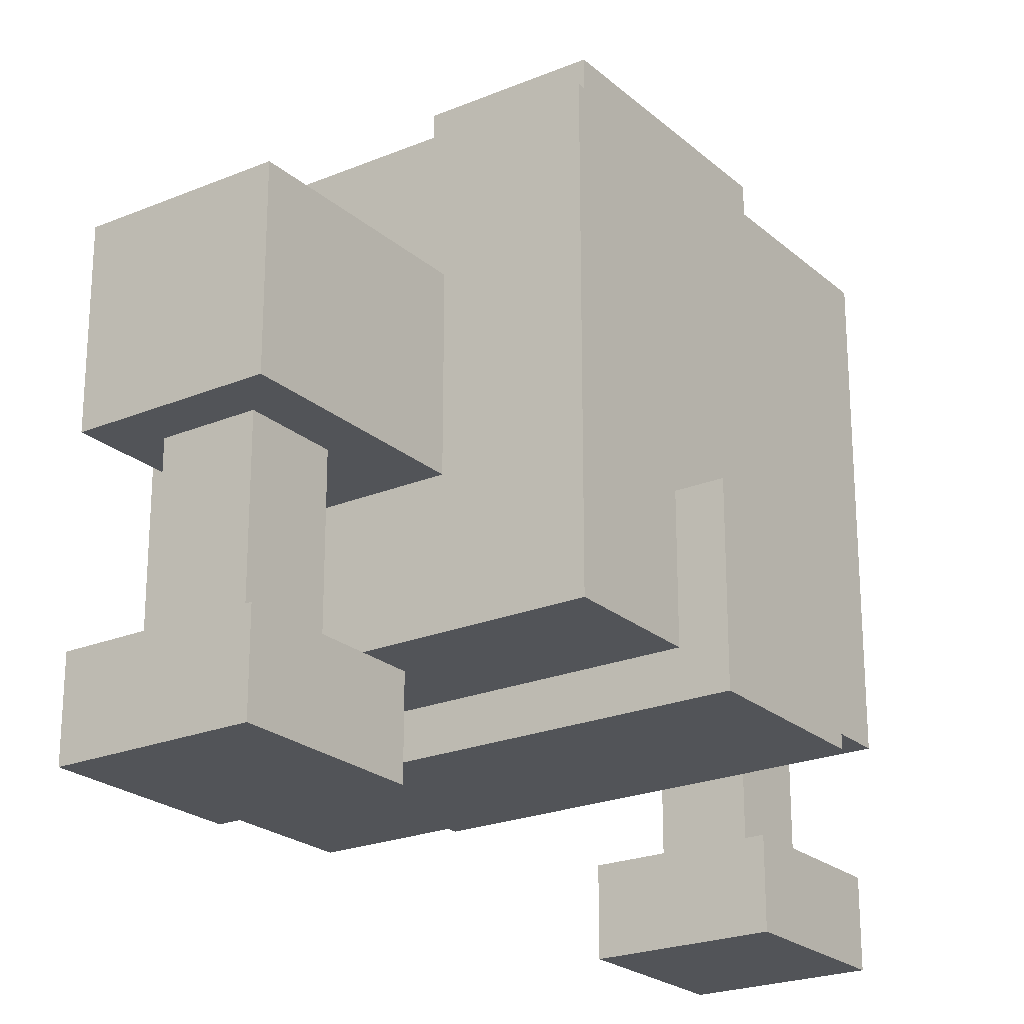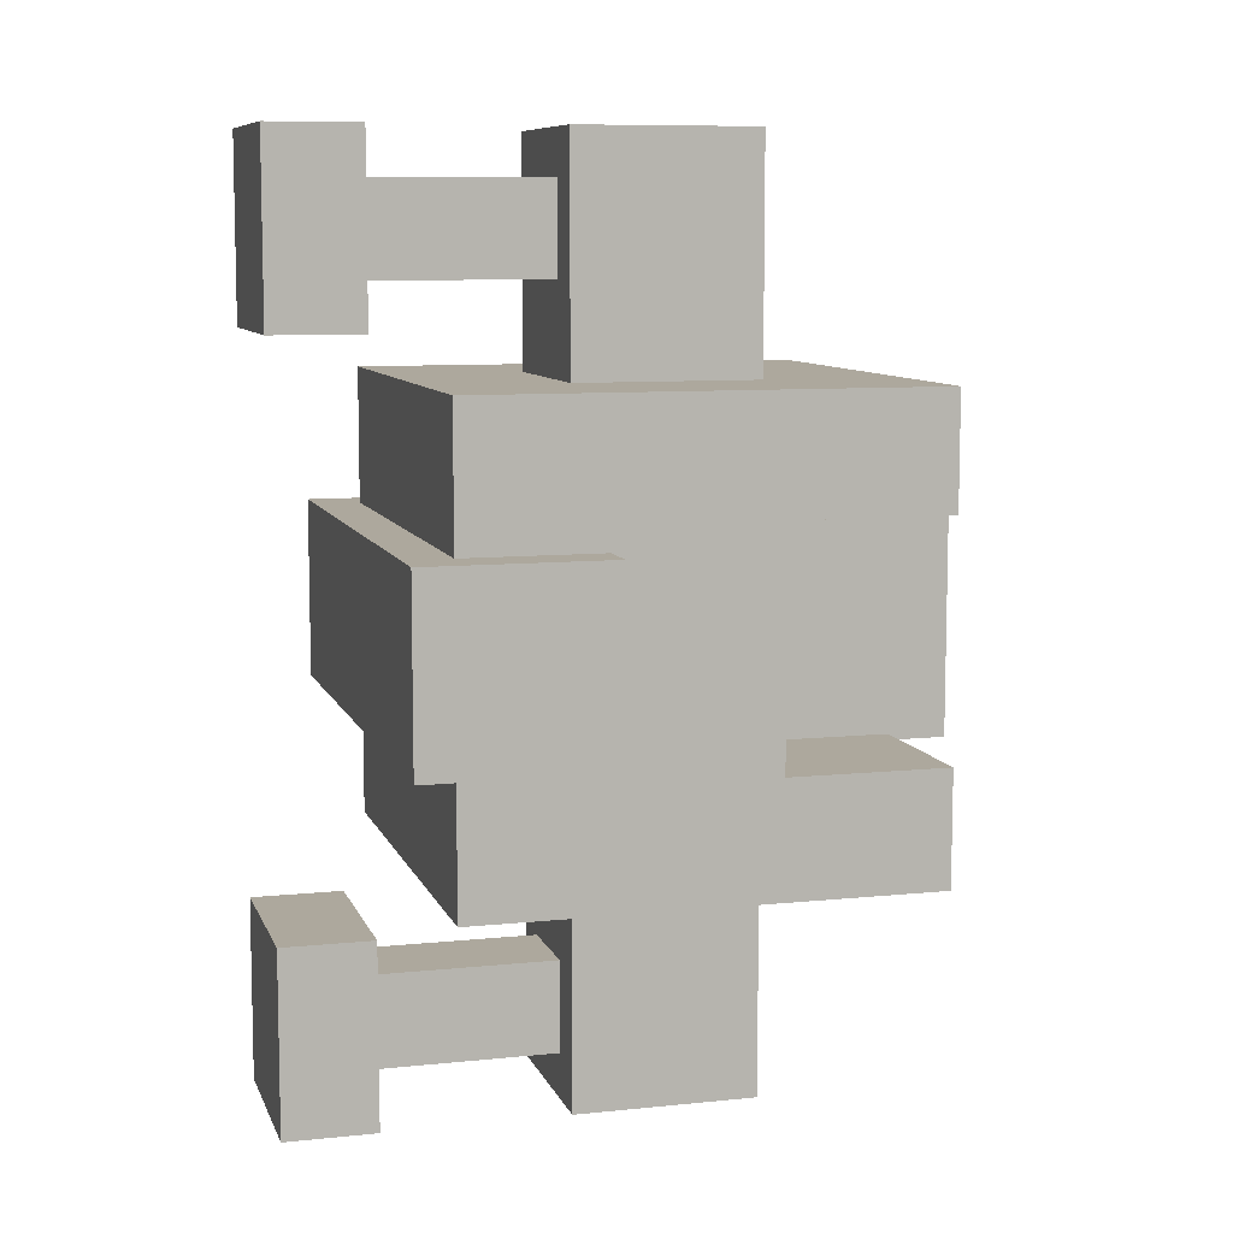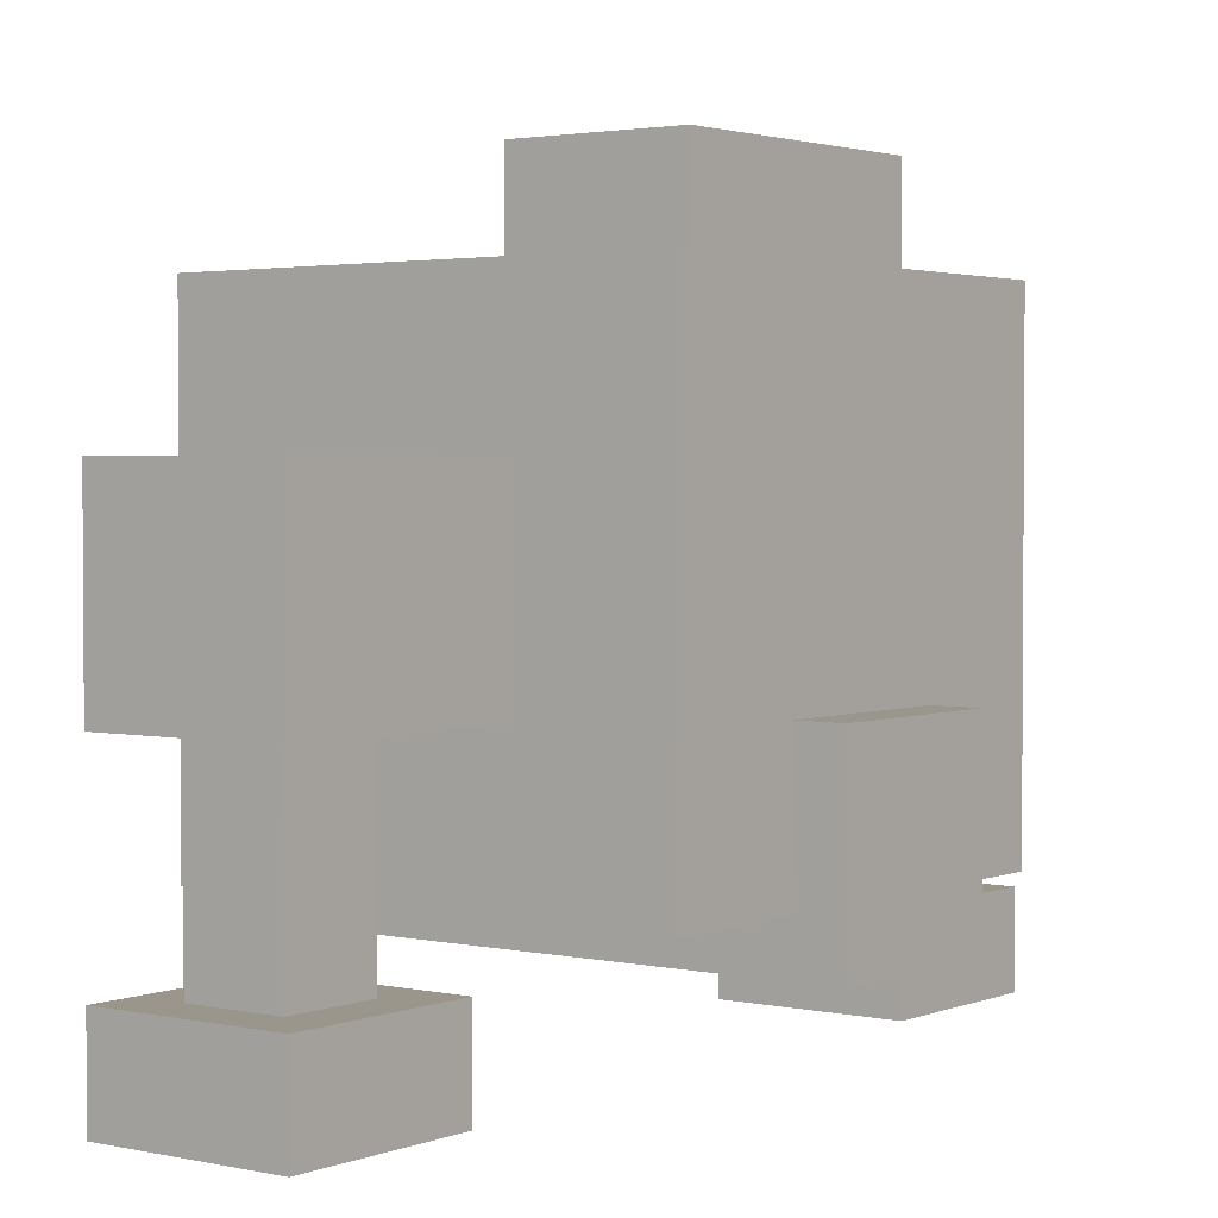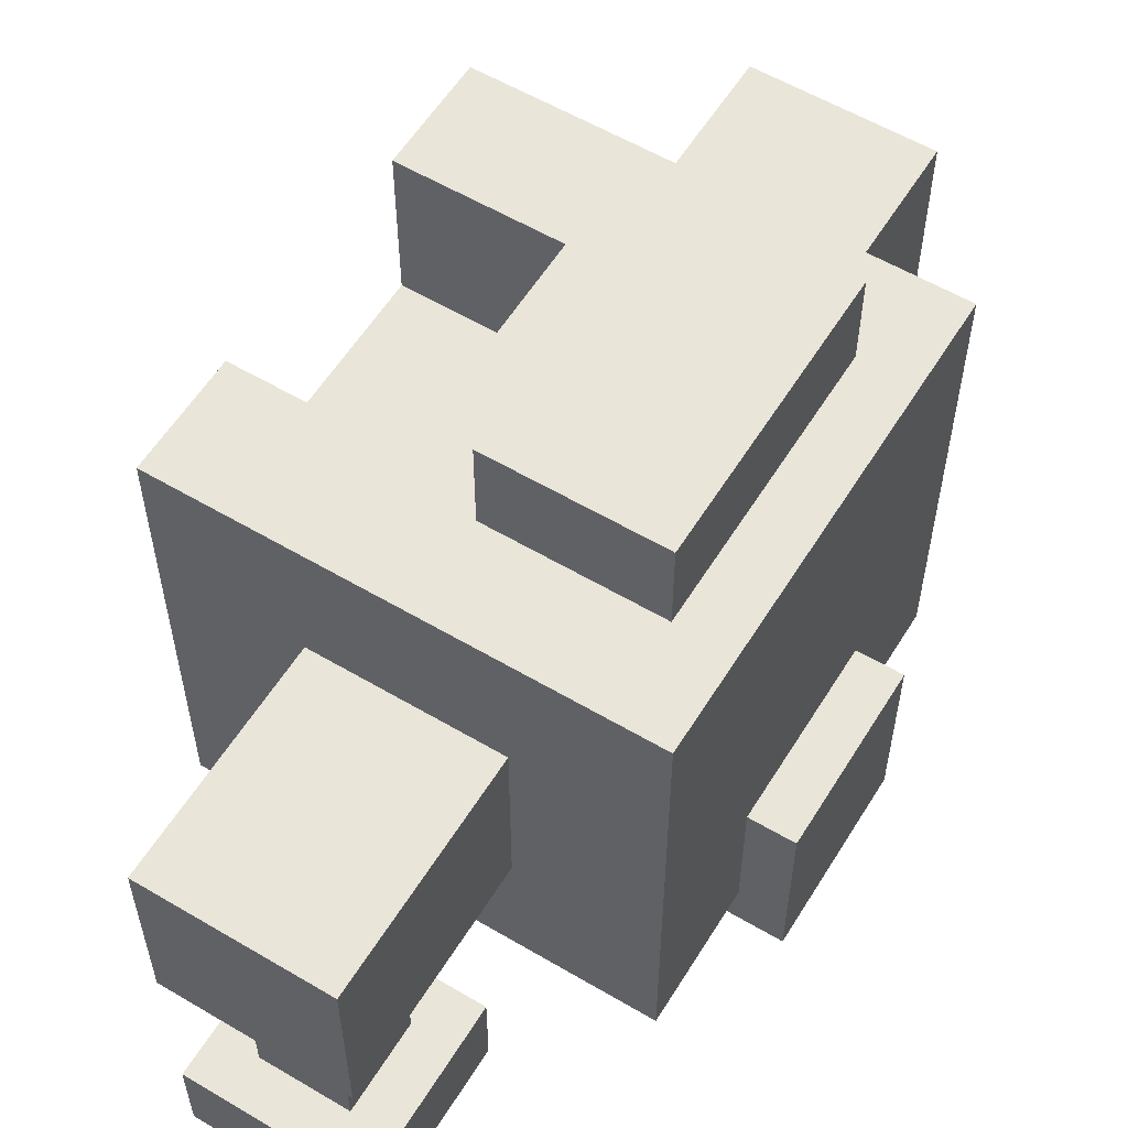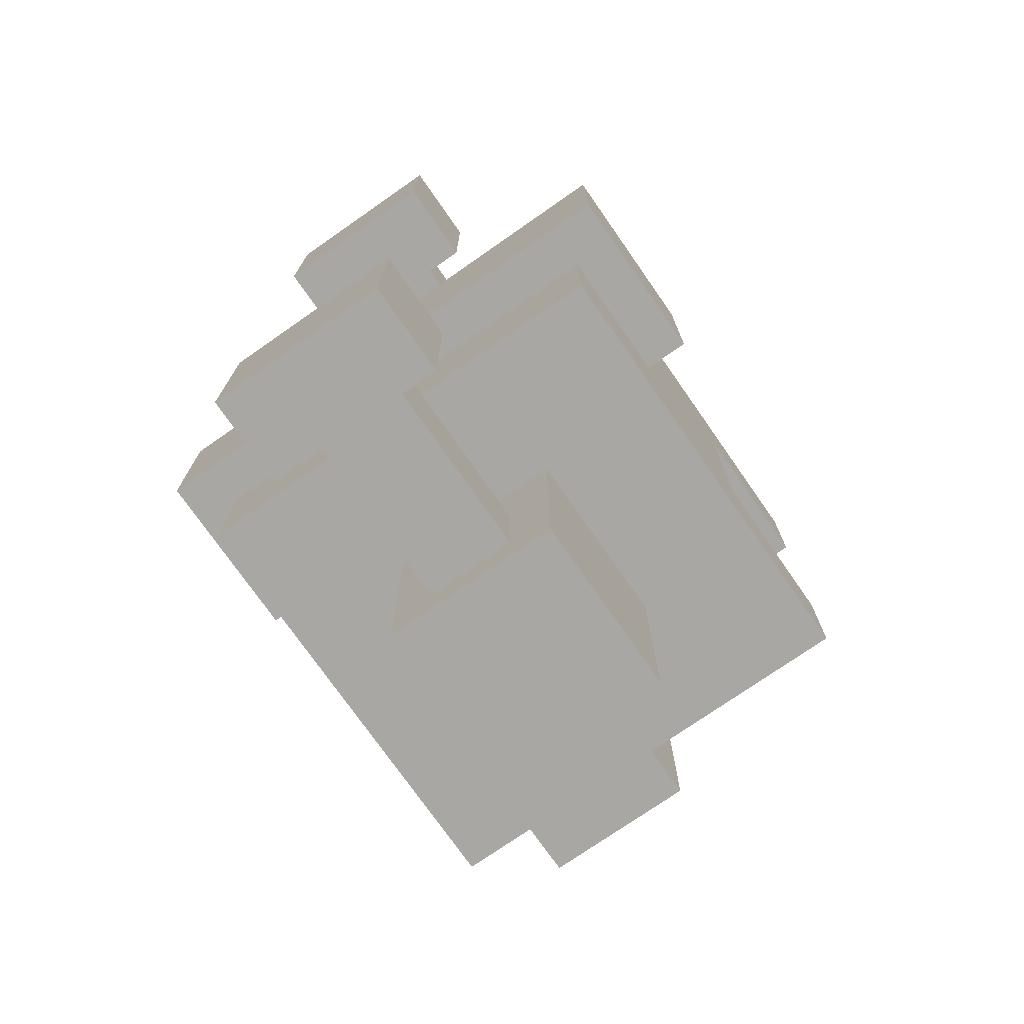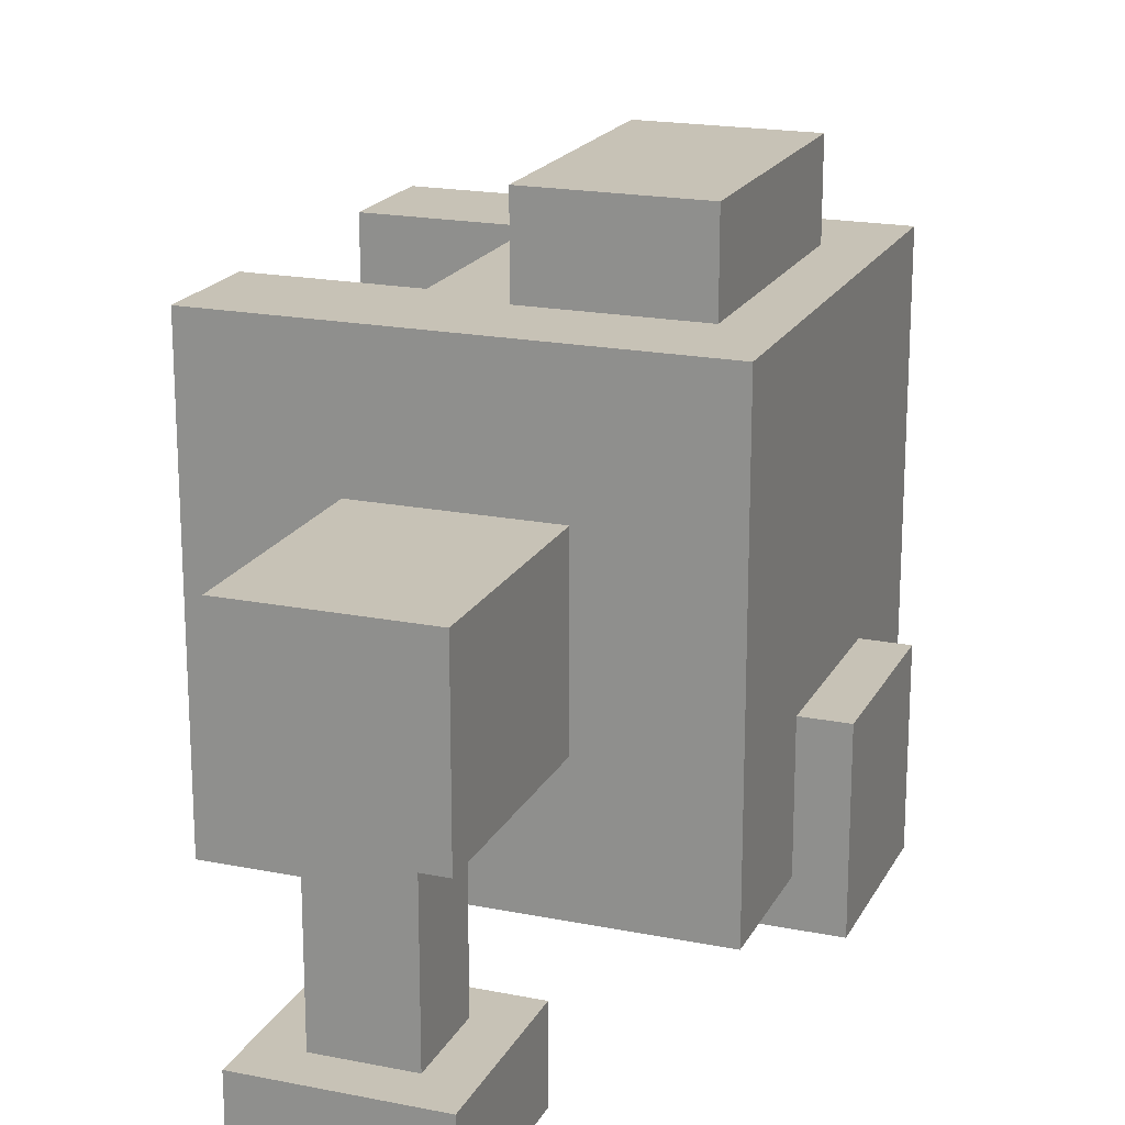
<metadata>
{"format":"obj","ext":"obj","renderer":"f3d","projection":"perspective","resolution":1024,"background":"white","views":[{"elev":-23.0,"azim":-144.9,"up":"+Y"},{"elev":8.7,"azim":74.4,"up":"+Z"},{"elev":2.4,"azim":-142.9,"up":"+Y"},{"elev":57.7,"azim":-148.5,"up":"+Y"},{"elev":-74.7,"azim":34.9,"up":"+Z"},{"elev":19.2,"azim":-159.4,"up":"+Y"}]}
</metadata>
<code>
o Cube.001
v -0.5 0.5 0.5
v 0.5 0.5 0.5
v -0.5 0.5 -0.5
v 0.5 0.5 -0.5
v -0.5 -0.5 0.5
v 0.15 0.15 0.25
v 0.5 -0.5 0.5
v -0.5 -0.5 -0.5
v 0.15 0.15 -0.25
v 0.5 -0.5 -0.5
v 0.5 0.5 0.25
v 0.15 0.5 0.25
v 0.5 0.5 -0.25
v 0.15 0.5 -0.25
v 0.5 0.15 -0.25
v 0.5 0.15 0.25
f 3 1 14
f 4 8 3
f 10 5 8
f 7 1 5
f 8 1 3
f 7 10 16
f 14 15 13
f 6 15 9
f 12 16 6
f 6 14 12
f 14 13 4
f 1 2 12
f 2 11 12
f 14 4 3
f 1 12 14
f 4 10 8
f 10 7 5
f 7 2 1
f 8 5 1
f 16 11 2
f 10 4 15
f 4 13 15
f 16 2 7
f 10 15 16
f 14 9 15
f 6 16 15
f 12 11 16
f 6 9 14
o Cube.002_Cube.003
v -0.2 0.2 -0.4
v 0.2 0.2 -0.4
v -0.2 0.2 -0.6
v 0.2 0.2 -0.6
v -0.2 -0.2 -0.4
v 0.2 -0.2 -0.4
v -0.2 -0.2 -0.6
v 0.2 -0.2 -0.6
v -0.2 0.2 -1
v 0.2 0.2 -1
v -0.2 -0.2 -1
v 0.2 -0.2 -1
v -0.1 -0.2 -0.7
v 0.1 -0.2 -0.7
v -0.1 -0.2 -0.9
v 0.1 -0.2 -0.9
v -0.1 -0.6 -0.7
v 0.1 -0.6 -0.7
v -0.1 -0.6 -0.9
v 0.1 -0.6 -0.9
v -0.2 -0.6 -0.6
v 0.2 -0.6 -0.6
v -0.2 -0.6 -1
v 0.2 -0.6 -1
v -0.2 -0.8 -0.6
v 0.2 -0.8 -0.6
v -0.2 -0.8 -1
v 0.2 -0.8 -1
v -0.2 0.2 0.4
v 0.2 0.2 0.4
v -0.2 0.2 0.6
v 0.2 0.2 0.6
v -0.2 -0.2 0.4
v 0.2 -0.2 0.4
v -0.2 -0.2 0.6
v 0.2 -0.2 0.6
v -0.2 0.2 1
v 0.2 0.2 1
v -0.2 -0.2 1
v 0.2 -0.2 1
v -0.1 -0.2 0.7
v 0.1 -0.2 0.7
v -0.1 -0.2 0.9
v 0.1 -0.2 0.9
v -0.1 -0.6 0.7
v 0.1 -0.6 0.7
v -0.1 -0.6 0.9
v 0.1 -0.6 0.9
v -0.2 -0.6 0.6
v 0.2 -0.6 0.6
v -0.2 -0.6 1
v 0.2 -0.6 1
v -0.2 -0.8 0.6
v 0.2 -0.8 0.6
v -0.2 -0.8 1
v 0.2 -0.8 1
f 18 19 17
f 24 26 20
f 24 21 23
f 22 17 21
f 23 17 19
f 20 22 24
f 26 27 25
f 20 25 19
f 24 32 28
f 19 27 23
f 29 34 30
f 27 29 23
f 23 30 24
f 28 31 27
f 33 39 37
f 31 33 29
f 32 35 31
f 30 36 32
f 38 44 40
f 36 39 35
f 34 40 36
f 33 38 34
f 41 44 42
f 37 42 38
f 39 41 37
f 40 43 39
f 47 46 45
f 54 52 48
f 49 52 51
f 45 50 49
f 45 51 47
f 50 48 52
f 55 54 53
f 53 48 47
f 60 52 56
f 55 47 51
f 62 57 58
f 57 55 51
f 58 51 52
f 59 56 55
f 61 67 63
f 61 59 57
f 63 60 59
f 64 58 60
f 72 66 68
f 67 64 63
f 68 62 64
f 66 61 62
f 72 69 70
f 70 65 66
f 69 67 65
f 71 68 67
f 18 20 19
f 24 28 26
f 24 22 21
f 22 18 17
f 23 21 17
f 20 18 22
f 26 28 27
f 20 26 25
f 24 30 32
f 19 25 27
f 29 33 34
f 27 31 29
f 23 29 30
f 28 32 31
f 33 35 39
f 31 35 33
f 32 36 35
f 30 34 36
f 38 42 44
f 36 40 39
f 34 38 40
f 33 37 38
f 41 43 44
f 37 41 42
f 39 43 41
f 40 44 43
f 47 48 46
f 54 56 52
f 49 50 52
f 45 46 50
f 45 49 51
f 50 46 48
f 55 56 54
f 53 54 48
f 60 58 52
f 55 53 47
f 62 61 57
f 57 59 55
f 58 57 51
f 59 60 56
f 61 65 67
f 61 63 59
f 63 64 60
f 64 62 58
f 72 70 66
f 67 68 64
f 68 66 62
f 66 65 61
f 72 71 69
f 70 69 65
f 69 71 67
f 71 72 68
o Cube.003_Cube.004
v -0.6 -0.2 0.2
v 0.6 -0.2 0.2
v -0.6 -0.2 -0.2
v 0.6 -0.2 -0.2
v -0.6 -0.6 0.2
v 0.6 -0.6 0.2
v -0.6 -0.6 -0.2
v 0.6 -0.6 -0.2
f 74 75 73
f 76 79 75
f 80 77 79
f 78 73 77
f 79 73 75
f 76 78 80
f 74 76 75
f 76 80 79
f 80 78 77
f 78 74 73
f 79 77 73
f 76 74 78
o Cube.004_Cube.005
v -0.38 0.7 0.3
v -0.02 0.7 0.3
v -0.38 0.7 -0.3
v -0.02 0.7 -0.3
v -0.38 0.1 0.3
v -0.02 0.1 0.3
v -0.38 0.1 -0.3
v -0.02 0.1 -0.3
f 82 83 81
f 84 87 83
f 88 85 87
f 86 81 85
f 87 81 83
f 84 86 88
f 82 84 83
f 84 88 87
f 88 86 85
f 86 82 81
f 87 85 81
f 84 82 86

</code>
